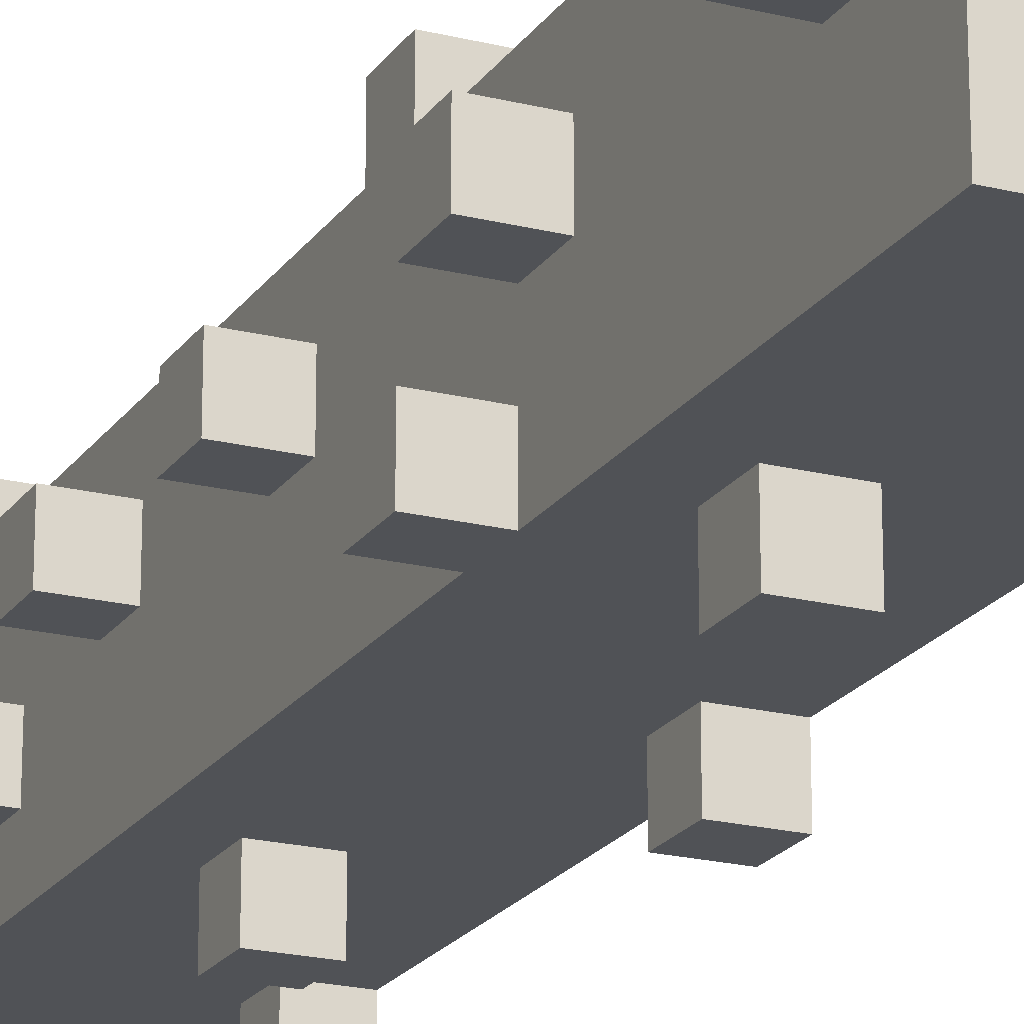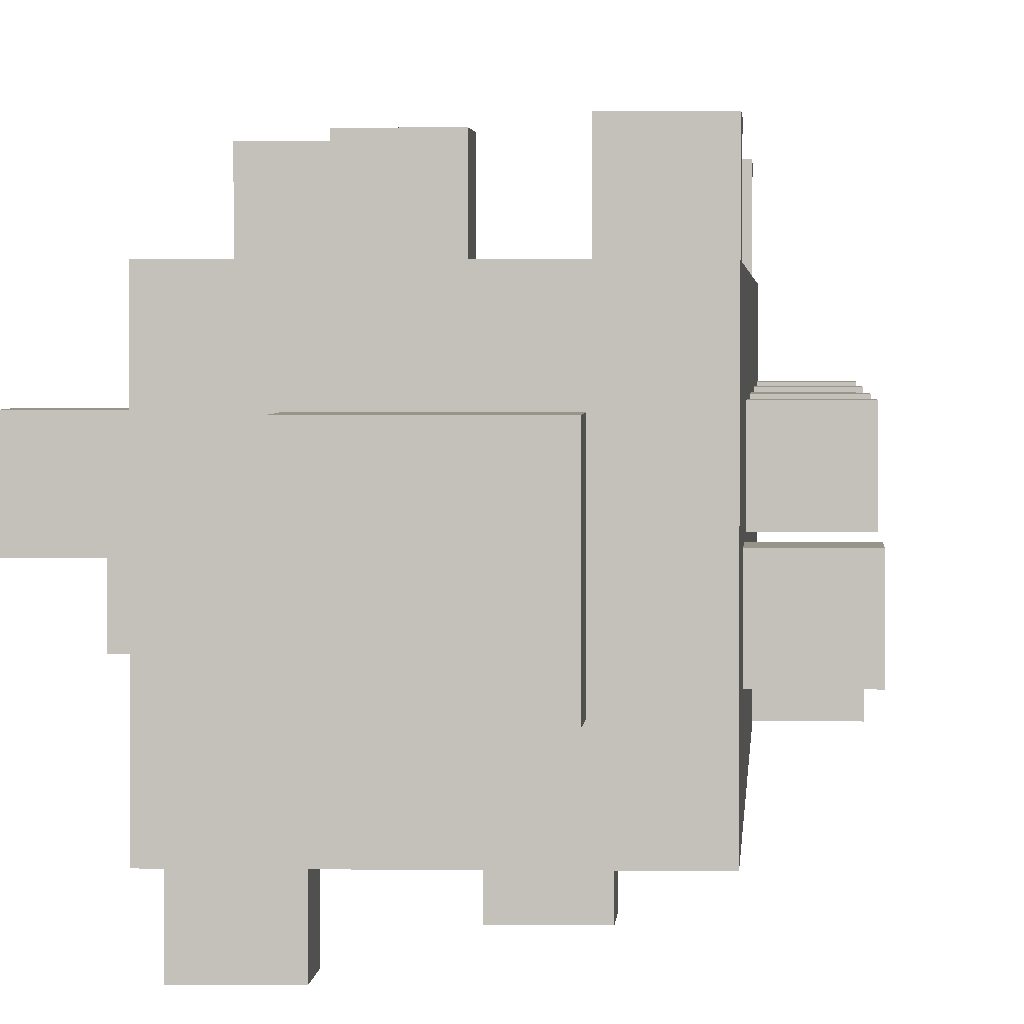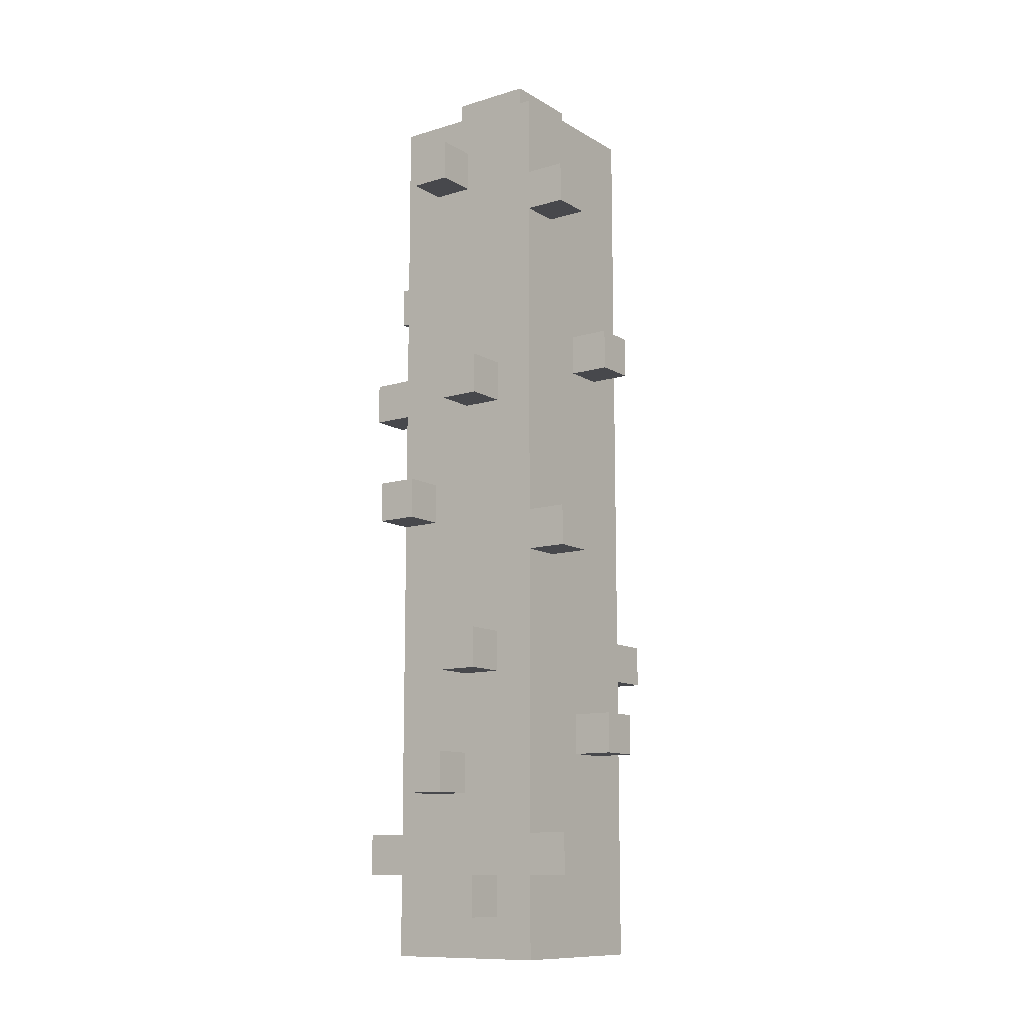
<metadata>
{"format":"obj","ext":"obj","renderer":"f3d","projection":"perspective","resolution":1024,"background":"white","views":[{"elev":-20.6,"azim":-24.5,"up":"+Z"},{"elev":1.9,"azim":-177.2,"up":"+Z"},{"elev":-11.6,"azim":126.0,"up":"+Y"}]}
</metadata>
<code>
g Cactus-40
v -3 1 0.5
v -3 1 -0.5
v -3 2 0.5
v -3 2 -0.5
v -3 6 0.5
v -3 6 -0.5
v -3 7 0.5
v -3 7 -0.5
v -3 7 -1.5
v -3 7 -2.5
v -3 8 -1.5
v -3 8 -2.5
v -3 11 0.5
v -3 11 -0.5
v -3 12 0.5
v -3 12 -0.5
v -3 15 0.5
v -3 15 -0.5
v -3 16 0.5
v -3 16 -0.5
v -3 18 -0.5
v -3 18 -1.5
v -3 19 -0.5
v -3 19 -1.5
v -2 0 1.5
v -2 0 -2.5
v -2 1 0.5
v -2 1 -0.5
v -2 2 1.5
v -2 2 0.5
v -2 2 -0.5
v -2 2 -2.5
v -2 4 1.5
v -2 4 -2.5
v -2 5 1.5
v -2 5 -2.5
v -2 6 0.5
v -2 6 -0.5
v -2 7 1.5
v -2 7 0.5
v -2 7 -0.5
v -2 7 -1.5
v -2 7 -2.5
v -2 8 1.5
v -2 8 -1.5
v -2 8 -2.5
v -2 9 2.5
v -2 9 1.5
v -2 9 -2.5
v -2 10 2.5
v -2 10 1.5
v -2 11 0.5
v -2 11 -0.5
v -2 12 0.5
v -2 12 -0.5
v -2 13 1.5
v -2 13 -2.5
v -2 15 1.5
v -2 15 0.5
v -2 15 -0.5
v -2 15 -2.5
v -2 16 1.5
v -2 16 0.5
v -2 16 -0.5
v -2 16 -2.5
v -2 17 1.5
v -2 17 -2.5
v -2 18 1.5
v -2 18 -0.5
v -2 18 -1.5
v -2 18 -2.5
v -2 19 1.5
v -2 19 -0.5
v -2 19 -1.5
v -2 19 -2.5
v -2 20 2.5
v -2 20 1.5
v -2 20 -2.5
v -2 21 2.5
v -2 21 1.5
v -2 21 -2.5
v -2 22 1.5
v -2 22 -2.5
v -1 5 -2.5
v -1 5 -3.5
v -1 6 -2.5
v -1 6 -3.5
v -1 15 -2.5
v -1 15 -3.5
v -1 16 -2.5
v -1 16 -3.5
v -1 22 0.5
v -1 22 -1.5
v -1 23 0.5
v -1 23 -1.5
v 0 17 2.5
v 0 17 1.5
v 0 18 2.5
v 0 18 1.5
v 1 2 2.5
v 1 2 1.5
v 1 2 -2.5
v 1 2 -3.5
v 1 3 2.5
v 1 3 1.5
v 1 3 -2.5
v 1 3 -3.5
v 1 10 -2.5
v 1 10 -3.5
v 1 11 -2.5
v 1 11 -3.5
v 1 14 2.5
v 1 14 1.5
v 1 15 2.5
v 1 15 1.5
v 1 19 -2.5
v 1 19 -3.5
v 1 20 -2.5
v 1 20 -3.5
v -1 9 2.5
v -1 9 1.5
v -1 10 2.5
v -1 10 1.5
v -1 20 2.5
v -1 20 1.5
v -1 21 2.5
v -1 21 1.5
v 0 5 -2.5
v 0 5 -3.5
v 0 6 -2.5
v 0 6 -3.5
v 0 15 -2.5
v 0 15 -3.5
v 0 16 -2.5
v 0 16 -3.5
v 1 17 2.5
v 1 17 1.5
v 1 18 2.5
v 1 18 1.5
v 1 22 0.5
v 1 22 -1.5
v 1 23 0.5
v 1 23 -1.5
v 2 0 1.5
v 2 0 -2.5
v 2 1 -0.5
v 2 1 -1.5
v 2 2 2.5
v 2 2 1.5
v 2 2 -0.5
v 2 2 -1.5
v 2 2 -2.5
v 2 2 -3.5
v 2 3 2.5
v 2 3 1.5
v 2 3 -2.5
v 2 3 -3.5
v 2 4 1.5
v 2 4 0.5
v 2 4 -0.5
v 2 4 -2.5
v 2 5 1.5
v 2 5 0.5
v 2 5 -0.5
v 2 5 -2.5
v 2 7 1.5
v 2 7 -0.5
v 2 7 -1.5
v 2 7 -2.5
v 2 8 1.5
v 2 8 -0.5
v 2 8 -1.5
v 2 8 -2.5
v 2 9 1.5
v 2 9 -2.5
v 2 10 -2.5
v 2 10 -3.5
v 2 11 1.5
v 2 11 0.5
v 2 11 -2.5
v 2 11 -3.5
v 2 12 1.5
v 2 12 0.5
v 2 13 1.5
v 2 13 -2.5
v 2 14 2.5
v 2 14 1.5
v 2 14 -0.5
v 2 14 -1.5
v 2 15 2.5
v 2 15 1.5
v 2 15 -0.5
v 2 15 -1.5
v 2 15 -2.5
v 2 16 1.5
v 2 16 -2.5
v 2 17 1.5
v 2 17 -2.5
v 2 18 1.5
v 2 18 -2.5
v 2 19 1.5
v 2 19 -2.5
v 2 19 -3.5
v 2 20 1.5
v 2 20 0.5
v 2 20 -0.5
v 2 20 -2.5
v 2 20 -3.5
v 2 21 1.5
v 2 21 0.5
v 2 21 -0.5
v 2 21 -2.5
v 2 22 1.5
v 2 22 -2.5
v 3 1 -0.5
v 3 1 -1.5
v 3 2 -0.5
v 3 2 -1.5
v 3 4 0.5
v 3 4 -0.5
v 3 5 0.5
v 3 5 -0.5
v 3 7 -0.5
v 3 7 -1.5
v 3 8 -0.5
v 3 8 -1.5
v 3 11 1.5
v 3 11 0.5
v 3 12 1.5
v 3 12 0.5
v 3 14 -0.5
v 3 14 -1.5
v 3 15 -0.5
v 3 15 -1.5
v 3 20 0.5
v 3 20 -0.5
v 3 21 0.5
v 3 21 -0.5
v -2 9 2.5
v -2 10 2.5
v -2 20 2.5
v -2 21 2.5
v -1 9 2.5
v -1 10 2.5
v -1 20 2.5
v -1 21 2.5
v 0 17 2.5
v 0 18 2.5
v 1 2 2.5
v 1 3 2.5
v 1 14 2.5
v 1 15 2.5
v 1 17 2.5
v 1 18 2.5
v 2 2 2.5
v 2 3 2.5
v 2 14 2.5
v 2 15 2.5
v -2 0 1.5
v -2 2 1.5
v -2 4 1.5
v -2 5 1.5
v -2 7 1.5
v -2 8 1.5
v -2 9 1.5
v -2 10 1.5
v -2 13 1.5
v -2 15 1.5
v -2 16 1.5
v -2 17 1.5
v -2 18 1.5
v -2 19 1.5
v -2 20 1.5
v -2 21 1.5
v -2 22 1.5
v -1 9 1.5
v -1 10 1.5
v -1 20 1.5
v -1 21 1.5
v 0 17 1.5
v 0 18 1.5
v 1 2 1.5
v 1 3 1.5
v 1 14 1.5
v 1 15 1.5
v 1 17 1.5
v 1 18 1.5
v 2 0 1.5
v 2 2 1.5
v 2 3 1.5
v 2 4 1.5
v 2 5 1.5
v 2 7 1.5
v 2 8 1.5
v 2 9 1.5
v 2 11 1.5
v 2 12 1.5
v 2 13 1.5
v 2 14 1.5
v 2 15 1.5
v 2 16 1.5
v 2 17 1.5
v 2 18 1.5
v 2 19 1.5
v 2 20 1.5
v 2 21 1.5
v 2 22 1.5
v 3 11 1.5
v 3 12 1.5
v -3 1 0.5
v -3 2 0.5
v -3 6 0.5
v -3 7 0.5
v -3 11 0.5
v -3 12 0.5
v -3 15 0.5
v -3 16 0.5
v -2 1 0.5
v -2 2 0.5
v -2 6 0.5
v -2 7 0.5
v -2 11 0.5
v -2 12 0.5
v -2 15 0.5
v -2 16 0.5
v -1 22 0.5
v -1 23 0.5
v 1 22 0.5
v 1 23 0.5
v 2 4 0.5
v 2 5 0.5
v 2 20 0.5
v 2 21 0.5
v 3 4 0.5
v 3 5 0.5
v 3 20 0.5
v 3 21 0.5
v -3 18 -0.5
v -3 19 -0.5
v -2 18 -0.5
v -2 19 -0.5
v 2 1 -0.5
v 2 2 -0.5
v 2 7 -0.5
v 2 8 -0.5
v 2 14 -0.5
v 2 15 -0.5
v 3 1 -0.5
v 3 2 -0.5
v 3 7 -0.5
v 3 8 -0.5
v 3 14 -0.5
v 3 15 -0.5
v -3 7 -1.5
v -3 8 -1.5
v -2 7 -1.5
v -2 8 -1.5
v 2 11 0.5
v 2 12 0.5
v 3 11 0.5
v 3 12 0.5
v -3 1 -0.5
v -3 2 -0.5
v -3 6 -0.5
v -3 7 -0.5
v -3 11 -0.5
v -3 12 -0.5
v -3 15 -0.5
v -3 16 -0.5
v -2 1 -0.5
v -2 2 -0.5
v -2 6 -0.5
v -2 7 -0.5
v -2 11 -0.5
v -2 12 -0.5
v -2 15 -0.5
v -2 16 -0.5
v 2 4 -0.5
v 2 5 -0.5
v 2 20 -0.5
v 2 21 -0.5
v 3 4 -0.5
v 3 5 -0.5
v 3 20 -0.5
v 3 21 -0.5
v -3 18 -1.5
v -3 19 -1.5
v -2 18 -1.5
v -2 19 -1.5
v -1 22 -1.5
v -1 23 -1.5
v 1 22 -1.5
v 1 23 -1.5
v 2 1 -1.5
v 2 2 -1.5
v 2 7 -1.5
v 2 8 -1.5
v 2 14 -1.5
v 2 15 -1.5
v 3 1 -1.5
v 3 2 -1.5
v 3 7 -1.5
v 3 8 -1.5
v 3 14 -1.5
v 3 15 -1.5
v -3 7 -2.5
v -3 8 -2.5
v -2 0 -2.5
v -2 2 -2.5
v -2 4 -2.5
v -2 5 -2.5
v -2 7 -2.5
v -2 8 -2.5
v -2 9 -2.5
v -2 13 -2.5
v -2 15 -2.5
v -2 16 -2.5
v -2 17 -2.5
v -2 18 -2.5
v -2 19 -2.5
v -2 20 -2.5
v -2 21 -2.5
v -2 22 -2.5
v -1 5 -2.5
v -1 6 -2.5
v -1 15 -2.5
v -1 16 -2.5
v 0 5 -2.5
v 0 6 -2.5
v 0 15 -2.5
v 0 16 -2.5
v 1 2 -2.5
v 1 3 -2.5
v 1 10 -2.5
v 1 11 -2.5
v 1 19 -2.5
v 1 20 -2.5
v 2 0 -2.5
v 2 2 -2.5
v 2 3 -2.5
v 2 4 -2.5
v 2 5 -2.5
v 2 7 -2.5
v 2 8 -2.5
v 2 9 -2.5
v 2 10 -2.5
v 2 11 -2.5
v 2 13 -2.5
v 2 15 -2.5
v 2 16 -2.5
v 2 17 -2.5
v 2 18 -2.5
v 2 19 -2.5
v 2 20 -2.5
v 2 21 -2.5
v 2 22 -2.5
v -1 5 -3.5
v -1 6 -3.5
v -1 15 -3.5
v -1 16 -3.5
v 0 5 -3.5
v 0 6 -3.5
v 0 15 -3.5
v 0 16 -3.5
v 1 2 -3.5
v 1 3 -3.5
v 1 10 -3.5
v 1 11 -3.5
v 1 19 -3.5
v 1 20 -3.5
v 2 2 -3.5
v 2 3 -3.5
v 2 10 -3.5
v 2 11 -3.5
v 2 19 -3.5
v 2 20 -3.5
v -2 0 1.5
v 2 0 1.5
v -2 0 -2.5
v 2 0 -2.5
v -3 1 0.5
v -2 1 0.5
v -3 1 -0.5
v -2 1 -0.5
v 2 1 -0.5
v 3 1 -0.5
v 2 1 -1.5
v 3 1 -1.5
v 1 2 2.5
v 2 2 2.5
v 1 2 1.5
v 2 2 1.5
v 1 2 -2.5
v 2 2 -2.5
v 1 2 -3.5
v 2 2 -3.5
v 2 4 0.5
v 3 4 0.5
v 2 4 -0.5
v 3 4 -0.5
v -1 5 -2.5
v 0 5 -2.5
v -1 5 -3.5
v 0 5 -3.5
v -3 6 0.5
v -2 6 0.5
v -3 6 -0.5
v -2 6 -0.5
v 2 7 -0.5
v 3 7 -0.5
v -3 7 -1.5
v -2 7 -1.5
v 2 7 -1.5
v 3 7 -1.5
v -3 7 -2.5
v -2 7 -2.5
v -2 9 2.5
v -1 9 2.5
v -2 9 1.5
v -1 9 1.5
v 1 10 -2.5
v 2 10 -2.5
v 1 10 -3.5
v 2 10 -3.5
v 2 11 1.5
v 3 11 1.5
v -3 11 0.5
v -2 11 0.5
v 2 11 0.5
v 3 11 0.5
v -3 11 -0.5
v -2 11 -0.5
v 1 14 2.5
v 2 14 2.5
v 1 14 1.5
v 2 14 1.5
v 2 14 -0.5
v 3 14 -0.5
v 2 14 -1.5
v 3 14 -1.5
v -3 15 0.5
v -2 15 0.5
v -3 15 -0.5
v -2 15 -0.5
v -1 15 -2.5
v 0 15 -2.5
v -1 15 -3.5
v 0 15 -3.5
v 0 17 2.5
v 1 17 2.5
v 0 17 1.5
v 1 17 1.5
v -3 18 -0.5
v -2 18 -0.5
v -3 18 -1.5
v -2 18 -1.5
v 1 19 -2.5
v 2 19 -2.5
v 1 19 -3.5
v 2 19 -3.5
v -2 20 2.5
v -1 20 2.5
v -2 20 1.5
v -1 20 1.5
v 2 20 0.5
v 3 20 0.5
v 2 20 -0.5
v 3 20 -0.5
v -3 2 0.5
v -2 2 0.5
v -3 2 -0.5
v -2 2 -0.5
v 2 2 -0.5
v 3 2 -0.5
v 2 2 -1.5
v 3 2 -1.5
v 1 3 2.5
v 2 3 2.5
v 1 3 1.5
v 2 3 1.5
v 1 3 -2.5
v 2 3 -2.5
v 1 3 -3.5
v 2 3 -3.5
v 2 5 0.5
v 3 5 0.5
v 2 5 -0.5
v 3 5 -0.5
v -1 6 -2.5
v 0 6 -2.5
v -1 6 -3.5
v 0 6 -3.5
v -3 7 0.5
v -2 7 0.5
v -3 7 -0.5
v -2 7 -0.5
v 2 8 -0.5
v 3 8 -0.5
v -3 8 -1.5
v -2 8 -1.5
v 2 8 -1.5
v 3 8 -1.5
v -3 8 -2.5
v -2 8 -2.5
v -2 10 2.5
v -1 10 2.5
v -2 10 1.5
v -1 10 1.5
v 1 11 -2.5
v 2 11 -2.5
v 1 11 -3.5
v 2 11 -3.5
v 2 12 1.5
v 3 12 1.5
v -3 12 0.5
v -2 12 0.5
v 2 12 0.5
v 3 12 0.5
v -3 12 -0.5
v -2 12 -0.5
v 1 15 2.5
v 2 15 2.5
v 1 15 1.5
v 2 15 1.5
v 2 15 -0.5
v 3 15 -0.5
v 2 15 -1.5
v 3 15 -1.5
v -3 16 0.5
v -2 16 0.5
v -3 16 -0.5
v -2 16 -0.5
v -1 16 -2.5
v 0 16 -2.5
v -1 16 -3.5
v 0 16 -3.5
v 0 18 2.5
v 1 18 2.5
v 0 18 1.5
v 1 18 1.5
v -3 19 -0.5
v -2 19 -0.5
v -3 19 -1.5
v -2 19 -1.5
v 1 20 -2.5
v 2 20 -2.5
v 1 20 -3.5
v 2 20 -3.5
v -2 21 2.5
v -1 21 2.5
v -2 21 1.5
v -1 21 1.5
v 2 21 0.5
v 3 21 0.5
v 2 21 -0.5
v 3 21 -0.5
v -2 22 1.5
v 2 22 1.5
v -1 22 0.5
v 1 22 0.5
v -1 22 -1.5
v 1 22 -1.5
v -2 22 -2.5
v 2 22 -2.5
v -1 23 0.5
v 1 23 0.5
v -1 23 -1.5
v 1 23 -1.5
f 3 2 1
f 4 2 3
f 7 6 5
f 8 6 7
f 11 10 9
f 12 10 11
f 15 14 13
f 16 14 15
f 19 18 17
f 20 18 19
f 23 22 21
f 24 22 23
f 27 26 25
f 28 26 27
f 29 27 25
f 30 27 29
f 31 26 28
f 32 26 31
f 33 30 29
f 33 31 30
f 33 32 31
f 34 32 33
f 35 34 33
f 36 34 35
f 37 36 35
f 38 36 37
f 39 37 35
f 40 37 39
f 41 36 38
f 42 36 41
f 43 36 42
f 44 40 39
f 44 41 40
f 44 42 41
f 45 42 44
f 48 45 44
f 48 46 45
f 49 46 48
f 50 48 47
f 51 49 48
f 51 48 50
f 52 49 51
f 53 49 52
f 54 52 51
f 55 49 53
f 56 54 51
f 56 55 54
f 57 49 55
f 57 55 56
f 58 57 56
f 59 57 58
f 60 57 59
f 61 57 60
f 62 59 58
f 63 59 62
f 64 61 60
f 65 61 64
f 66 63 62
f 66 64 63
f 66 65 64
f 67 65 66
f 68 67 66
f 69 67 68
f 70 67 69
f 71 67 70
f 72 69 68
f 73 69 72
f 74 71 70
f 75 71 74
f 77 73 72
f 77 74 73
f 77 75 74
f 78 75 77
f 79 77 76
f 80 78 77
f 80 77 79
f 81 78 80
f 82 81 80
f 83 81 82
f 86 85 84
f 87 85 86
f 90 89 88
f 91 89 90
f 94 93 92
f 95 93 94
f 98 97 96
f 99 97 98
f 104 101 100
f 105 101 104
f 106 103 102
f 107 103 106
f 110 109 108
f 111 109 110
f 114 113 112
f 115 113 114
f 118 117 116
f 119 117 118
f 120 121 122
f 122 121 123
f 124 125 126
f 126 125 127
f 128 129 130
f 130 129 131
f 132 133 134
f 134 133 135
f 136 137 138
f 138 137 139
f 140 141 142
f 142 141 143
f 144 145 146
f 146 145 147
f 144 146 149
f 149 146 150
f 147 145 151
f 151 145 152
f 148 149 154
f 149 150 155
f 154 149 155
f 150 151 155
f 151 152 155
f 152 153 156
f 155 152 156
f 156 153 157
f 155 156 158
f 158 156 159
f 159 156 160
f 160 156 161
f 158 159 162
f 162 159 163
f 160 161 164
f 164 161 165
f 162 163 166
f 163 164 166
f 164 165 166
f 166 165 167
f 167 165 168
f 168 165 169
f 166 167 170
f 170 167 171
f 168 169 172
f 172 169 173
f 170 171 174
f 171 172 174
f 172 173 174
f 174 173 175
f 174 175 176
f 174 176 178
f 178 176 179
f 176 177 180
f 179 176 180
f 180 177 181
f 179 180 183
f 182 183 184
f 183 180 185
f 184 183 185
f 184 185 187
f 187 185 188
f 188 185 189
f 186 187 190
f 187 188 191
f 190 187 191
f 191 188 192
f 189 185 193
f 193 185 194
f 191 192 195
f 193 194 195
f 192 193 195
f 195 194 196
f 195 196 197
f 197 196 198
f 197 198 199
f 199 198 200
f 199 200 201
f 201 200 202
f 201 202 204
f 204 202 205
f 205 202 206
f 202 203 207
f 206 202 207
f 207 203 208
f 204 205 209
f 209 205 210
f 206 207 211
f 211 207 212
f 209 210 213
f 210 211 213
f 211 212 213
f 213 212 214
f 215 216 217
f 217 216 218
f 219 220 221
f 221 220 222
f 223 224 225
f 225 224 226
f 227 228 229
f 229 228 230
f 231 232 233
f 233 232 234
f 235 236 237
f 237 236 238
f 243 240 239
f 244 240 243
f 245 242 241
f 246 242 245
f 253 248 247
f 254 248 253
f 255 250 249
f 256 250 255
f 257 252 251
f 258 252 257
f 276 265 264
f 277 267 266
f 278 273 272
f 279 275 274
f 280 270 269
f 280 271 270
f 281 272 271
f 281 271 280
f 282 260 259
f 282 261 260
f 283 261 282
f 284 268 267
f 285 269 268
f 285 268 284
f 286 280 269
f 287 272 281
f 288 282 259
f 289 282 288
f 290 261 283
f 291 262 261
f 291 261 290
f 292 263 262
f 292 262 291
f 293 264 263
f 293 263 292
f 294 276 264
f 294 264 293
f 295 277 276
f 295 276 294
f 296 267 277
f 296 277 295
f 297 267 296
f 298 284 267
f 298 267 297
f 299 284 298
f 300 269 285
f 301 286 269
f 301 269 300
f 302 287 286
f 302 286 301
f 303 272 287
f 303 287 302
f 304 278 272
f 304 272 303
f 305 279 278
f 305 278 304
f 306 275 279
f 306 279 305
f 307 275 306
f 308 297 296
f 309 297 308
f 318 311 310
f 319 311 318
f 320 313 312
f 321 313 320
f 322 315 314
f 323 315 322
f 324 317 316
f 325 317 324
f 328 327 326
f 329 327 328
f 334 331 330
f 335 331 334
f 336 333 332
f 337 333 336
f 340 339 338
f 341 339 340
f 348 343 342
f 349 343 348
f 350 345 344
f 351 345 350
f 352 347 346
f 353 347 352
f 356 355 354
f 357 355 356
f 358 359 360
f 360 359 361
f 362 363 370
f 370 363 371
f 364 365 372
f 372 365 373
f 366 367 374
f 374 367 375
f 368 369 376
f 376 369 377
f 378 379 382
f 382 379 383
f 380 381 384
f 384 381 385
f 386 387 388
f 388 387 389
f 390 391 392
f 392 391 393
f 394 395 400
f 400 395 401
f 396 397 402
f 402 397 403
f 398 399 404
f 404 399 405
f 406 407 412
f 412 407 413
f 410 411 424
f 411 412 424
f 424 412 425
f 415 416 426
f 416 417 426
f 417 418 427
f 426 417 427
f 410 424 428
f 425 412 429
f 415 426 430
f 427 418 431
f 408 409 432
f 409 410 432
f 432 410 433
f 414 415 434
f 434 415 435
f 419 420 436
f 420 421 436
f 421 422 437
f 436 421 437
f 408 432 438
f 438 432 439
f 433 410 440
f 410 428 441
f 440 410 441
f 428 429 442
f 441 428 442
f 412 413 443
f 442 429 443
f 429 412 443
f 413 414 444
f 443 413 444
f 414 434 445
f 444 414 445
f 445 434 446
f 435 415 447
f 415 430 448
f 447 415 448
f 430 431 449
f 448 430 449
f 431 418 450
f 449 431 450
f 418 419 451
f 450 418 451
f 419 436 452
f 451 419 452
f 452 436 453
f 437 422 454
f 422 423 455
f 454 422 455
f 455 423 456
f 457 458 461
f 461 458 462
f 459 460 463
f 463 460 464
f 465 466 471
f 471 466 472
f 467 468 473
f 473 468 474
f 469 470 475
f 475 470 476
f 479 478 477
f 480 478 479
f 483 482 481
f 484 482 483
f 487 486 485
f 488 486 487
f 491 490 489
f 492 490 491
f 495 494 493
f 496 494 495
f 499 498 497
f 500 498 499
f 503 502 501
f 504 502 503
f 507 506 505
f 508 506 507
f 513 510 509
f 514 510 513
f 515 512 511
f 516 512 515
f 519 518 517
f 520 518 519
f 523 522 521
f 524 522 523
f 529 526 525
f 530 526 529
f 531 528 527
f 532 528 531
f 535 534 533
f 536 534 535
f 539 538 537
f 540 538 539
f 543 542 541
f 544 542 543
f 547 546 545
f 548 546 547
f 551 550 549
f 552 550 551
f 555 554 553
f 556 554 555
f 559 558 557
f 560 558 559
f 563 562 561
f 564 562 563
f 567 566 565
f 568 566 567
f 569 570 571
f 571 570 572
f 573 574 575
f 575 574 576
f 577 578 579
f 579 578 580
f 581 582 583
f 583 582 584
f 585 586 587
f 587 586 588
f 589 590 591
f 591 590 592
f 593 594 595
f 595 594 596
f 597 598 601
f 601 598 602
f 599 600 603
f 603 600 604
f 605 606 607
f 607 606 608
f 609 610 611
f 611 610 612
f 613 614 617
f 617 614 618
f 615 616 619
f 619 616 620
f 621 622 623
f 623 622 624
f 625 626 627
f 627 626 628
f 629 630 631
f 631 630 632
f 633 634 635
f 635 634 636
f 637 638 639
f 639 638 640
f 641 642 643
f 643 642 644
f 645 646 647
f 647 646 648
f 649 650 651
f 651 650 652
f 653 654 655
f 655 654 656
f 657 658 659
f 659 658 660
f 657 659 661
f 660 658 662
f 657 661 663
f 661 662 663
f 662 658 664
f 663 662 664
f 665 666 667
f 667 666 668

</code>
